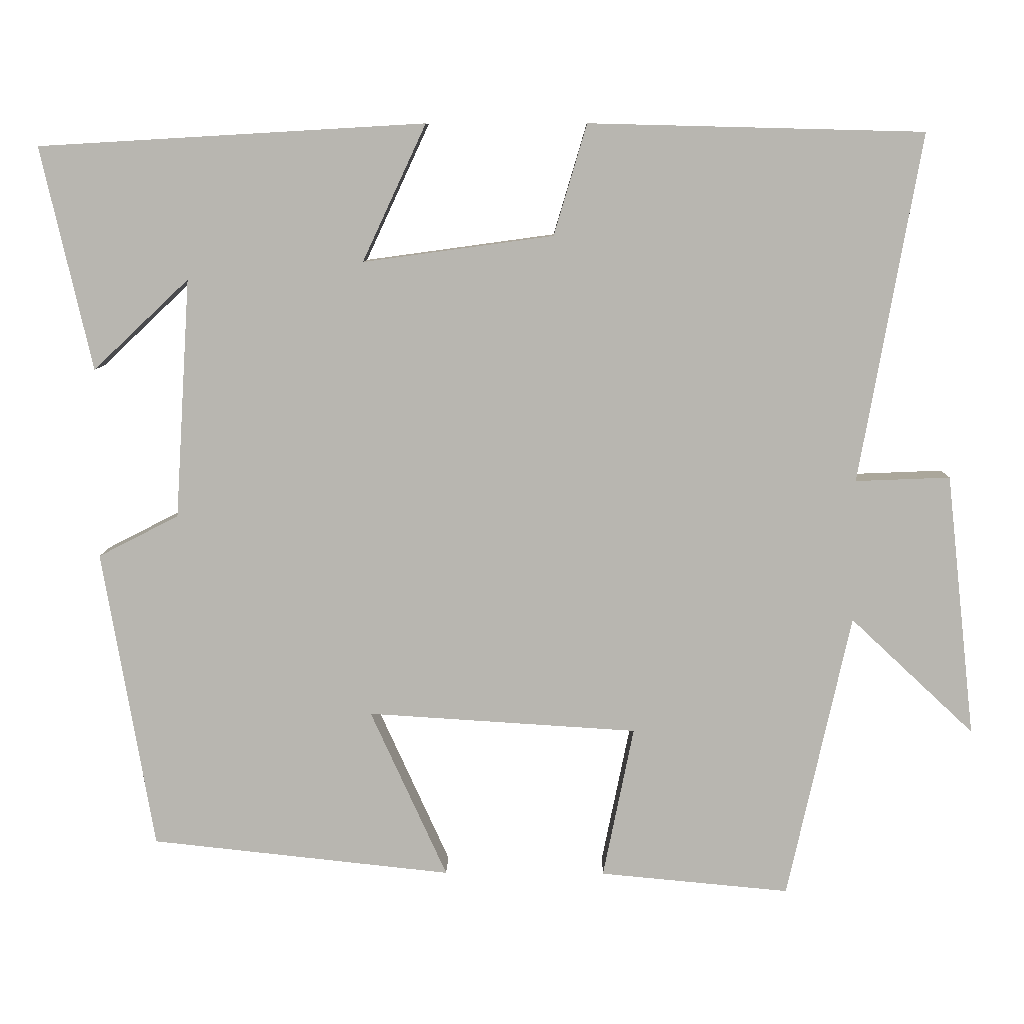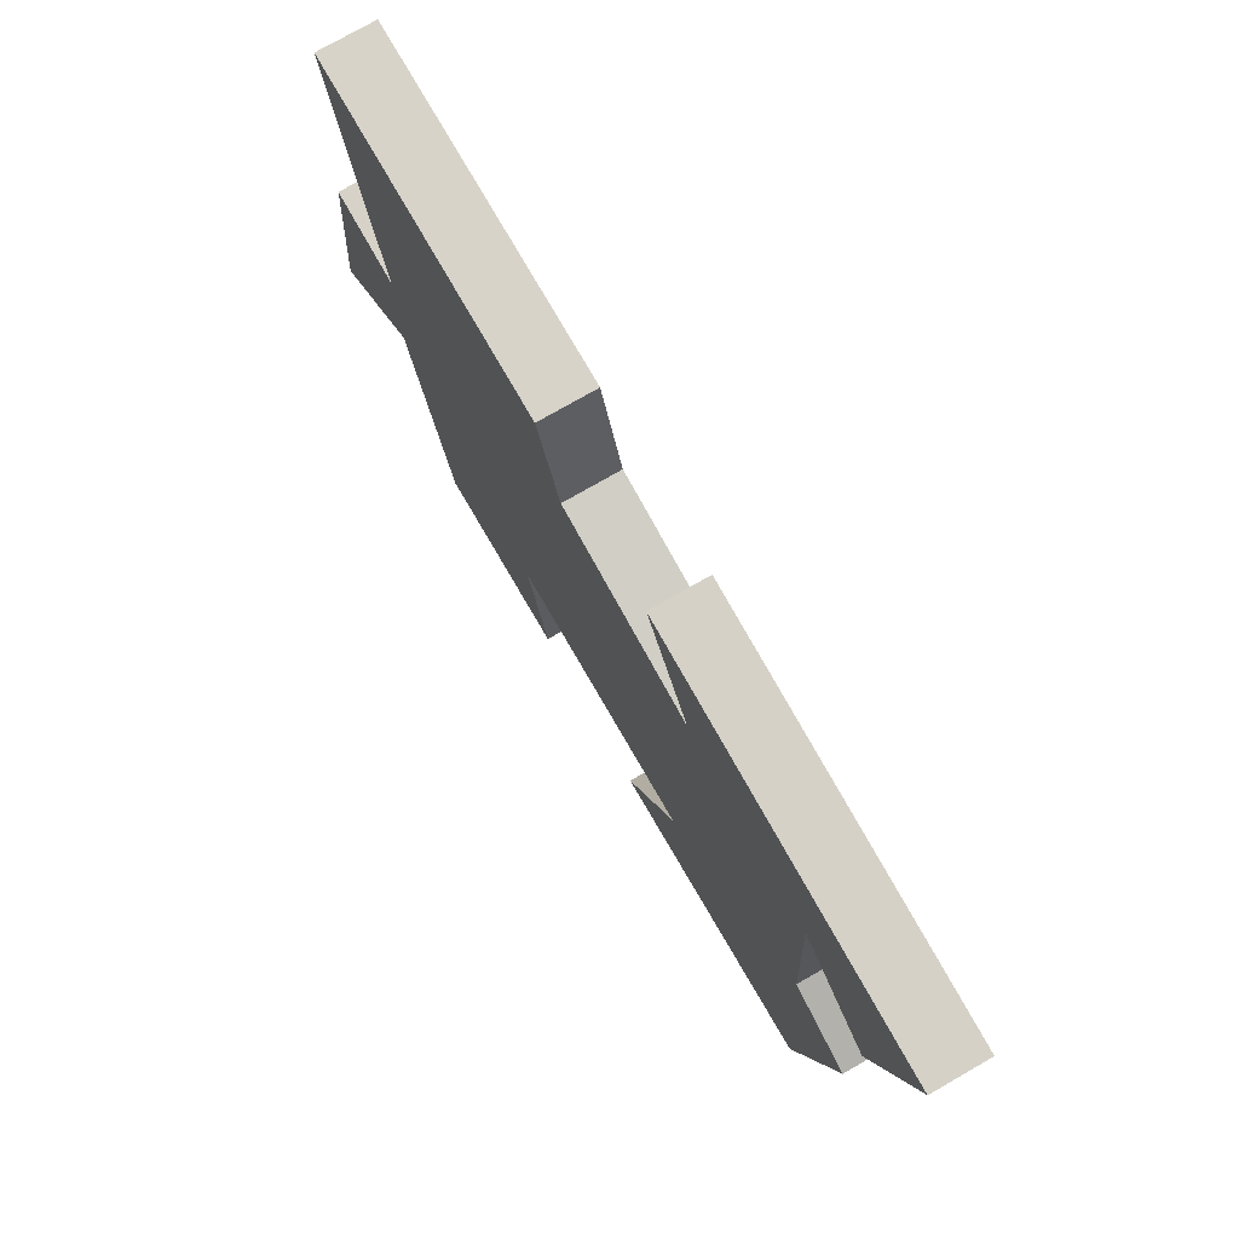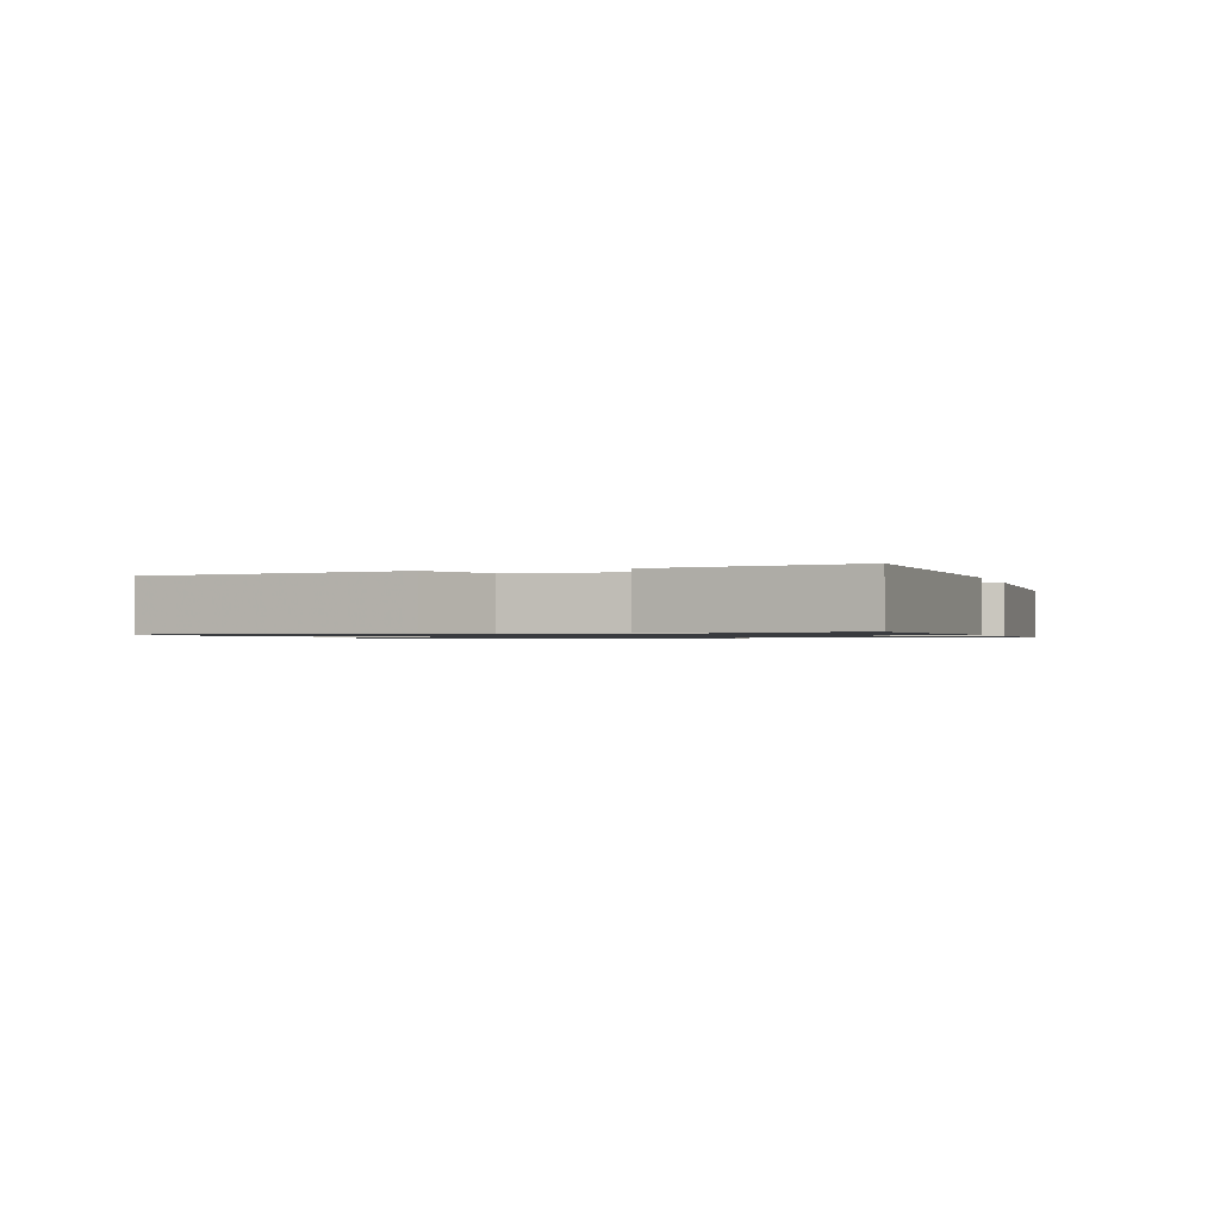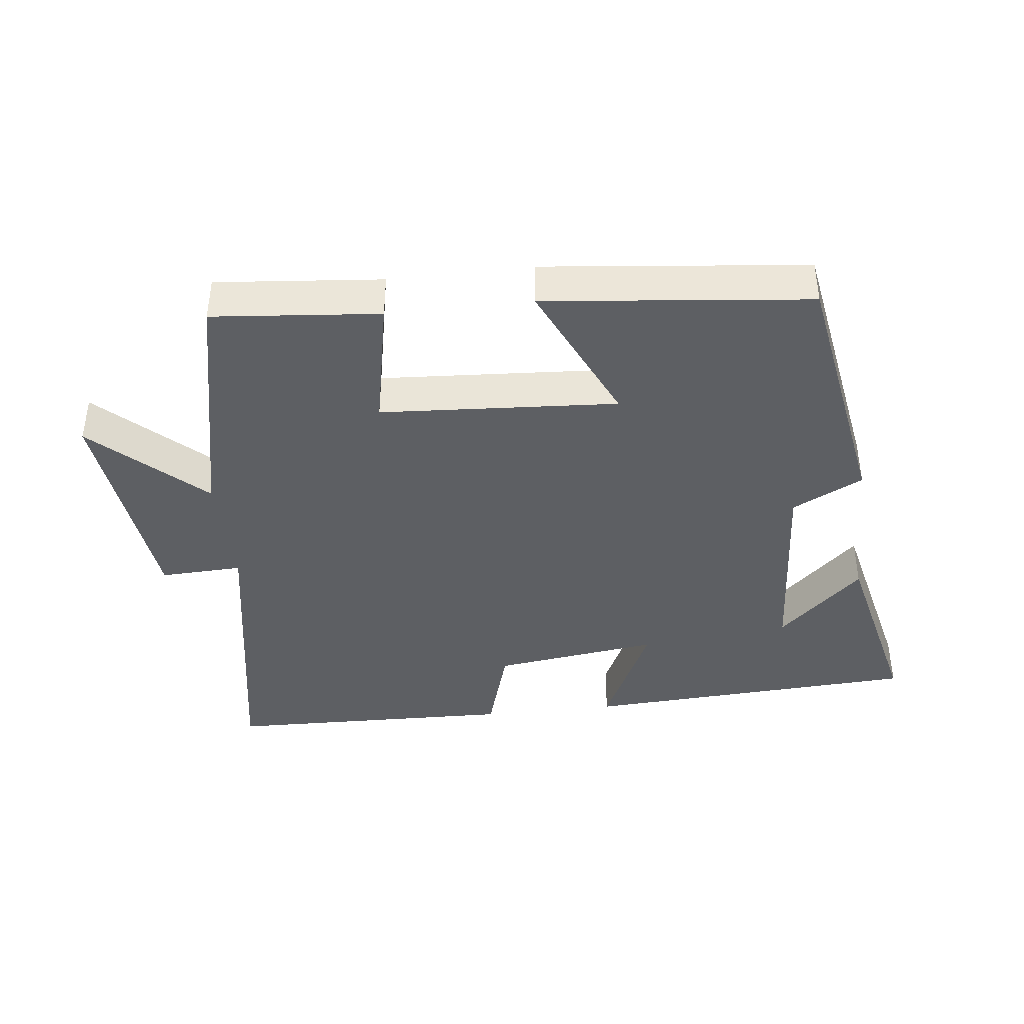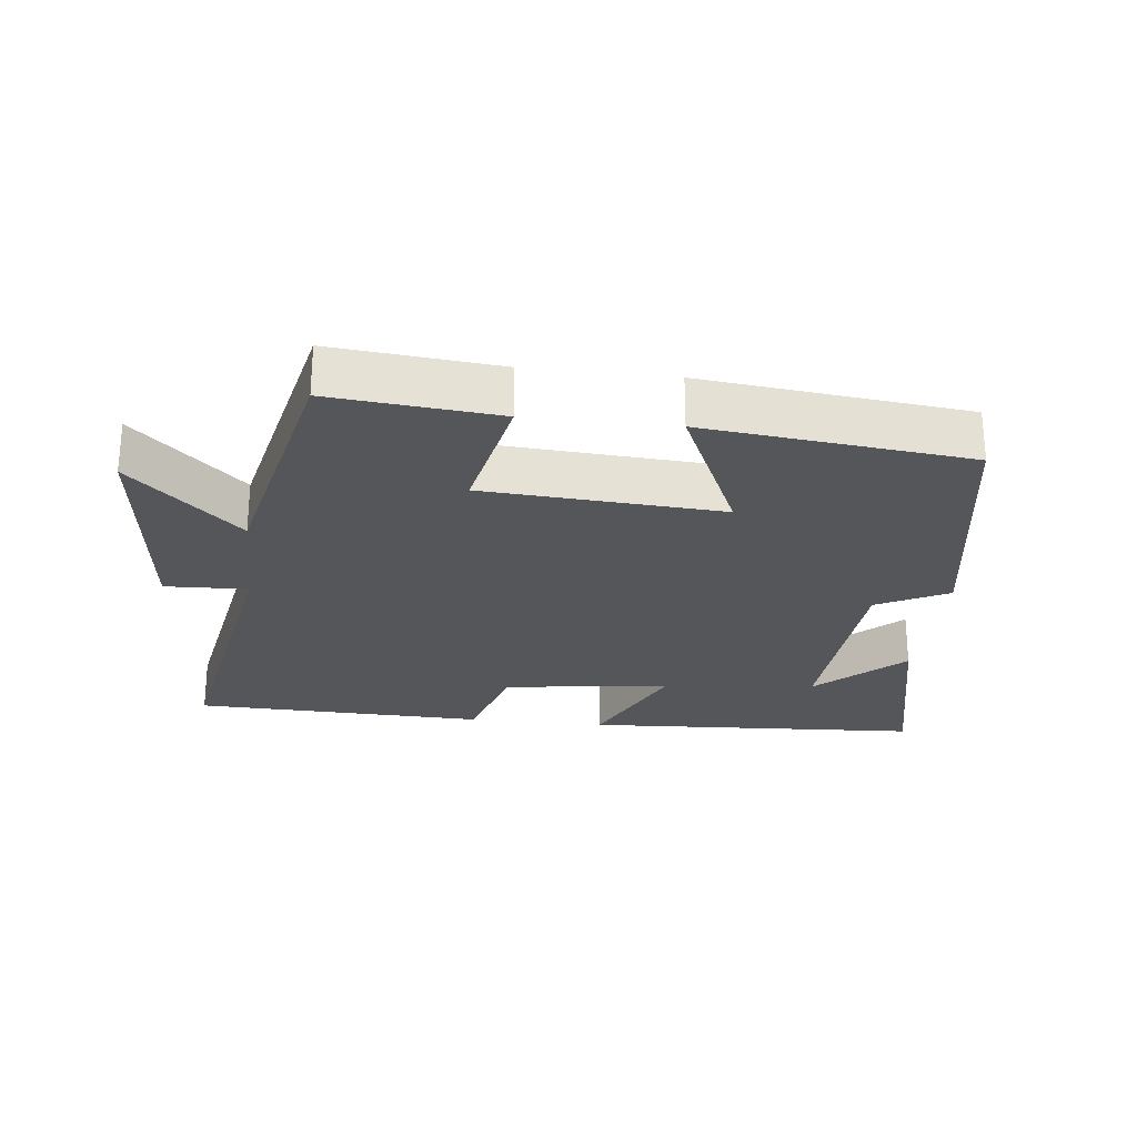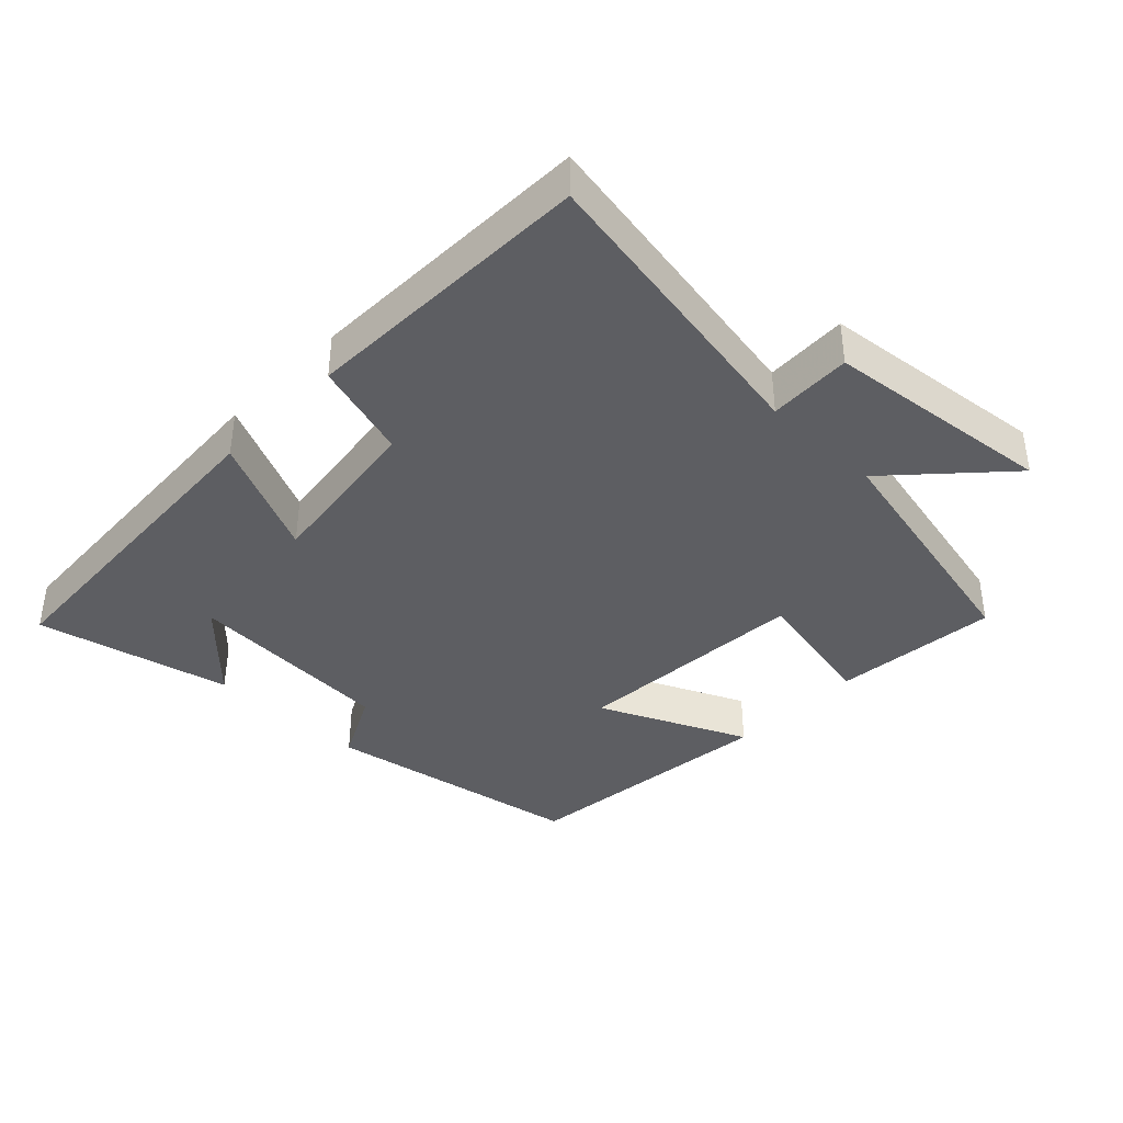
<metadata>
{"format":"obj","ext":"obj","renderer":"f3d","projection":"perspective","resolution":1024,"background":"white","views":[{"elev":8.5,"azim":1.0,"up":"+Z"},{"elev":76.7,"azim":-119.8,"up":"+Z"},{"elev":-1.0,"azim":-72.9,"up":"+Y"},{"elev":-40.1,"azim":-173.4,"up":"+Y"},{"elev":-25.7,"azim":173.4,"up":"+Y"},{"elev":-38.7,"azim":46.0,"up":"+Y"}]}
</metadata>
<code>
v 0.58 0.07 0.489
v 0.5 0.07 0.036
v 0.623 0.07 0.041
v 0.661 0.07 -0.301
v 0.5 0.07 -0.15
v 0.418 0.07 -0.523
v 0.171 0.07 -0.5
v 0.211 0.07 -0.302
v -0.141 0.07 -0.28
v -0.041 0.07 -0.5
v -0.433 0.07 -0.458
v -0.5 0.07 -0.067
v -0.395 0.07 -0.013
v -0.375 0.07 0.299
v -0.5 0.07 0.181
v -0.566 0.07 0.471
v -0.063 0.07 0.5
v -0.146 0.07 0.322
v 0.102 0.07 0.356
v 0.145 0.07 0.5
v 0.58 0 0.489
v 0.5 0 0.036
v 0.623 0 0.041
v 0.661 0 -0.301
v 0.5 0 -0.15
v 0.418 0 -0.523
v 0.171 0 -0.5
v 0.211 0 -0.302
v -0.141 0 -0.28
v -0.041 0 -0.5
v -0.433 0 -0.458
v -0.5 0 -0.067
v -0.395 0 -0.013
v -0.375 0 0.299
v -0.5 0 0.181
v -0.566 0 0.471
v -0.063 0 0.5
v -0.146 0 0.322
v 0.102 0 0.356
v 0.145 0 0.5
f 19 20 1 2
f 18 19 2
f 16 17 18
f 16 18 2
f 14 15 16
f 14 16 2
f 13 14 2
f 11 12 13
f 10 11 13
f 9 10 13
f 13 2 3
f 9 13 3
f 8 9 3
f 5 6 7 8
f 5 8 3
f 3 4 5
f 22 21 40 39
f 22 39 38
f 38 37 36
f 22 38 36
f 36 35 34
f 22 36 34
f 22 34 33
f 33 32 31
f 33 31 30
f 33 30 29
f 23 22 33
f 23 33 29
f 23 29 28
f 28 27 26 25
f 23 28 25
f 25 24 23
f 1 21 22 2
f 2 22 23 3
f 3 23 24 4
f 4 24 25 5
f 5 25 26 6
f 6 26 27 7
f 7 27 28 8
f 8 28 29 9
f 9 29 30 10
f 10 30 31 11
f 11 31 32 12
f 12 32 33 13
f 13 33 34 14
f 14 34 35 15
f 15 35 36 16
f 16 36 37 17
f 17 37 38 18
f 18 38 39 19
f 19 39 40 20
f 20 40 21 1

</code>
